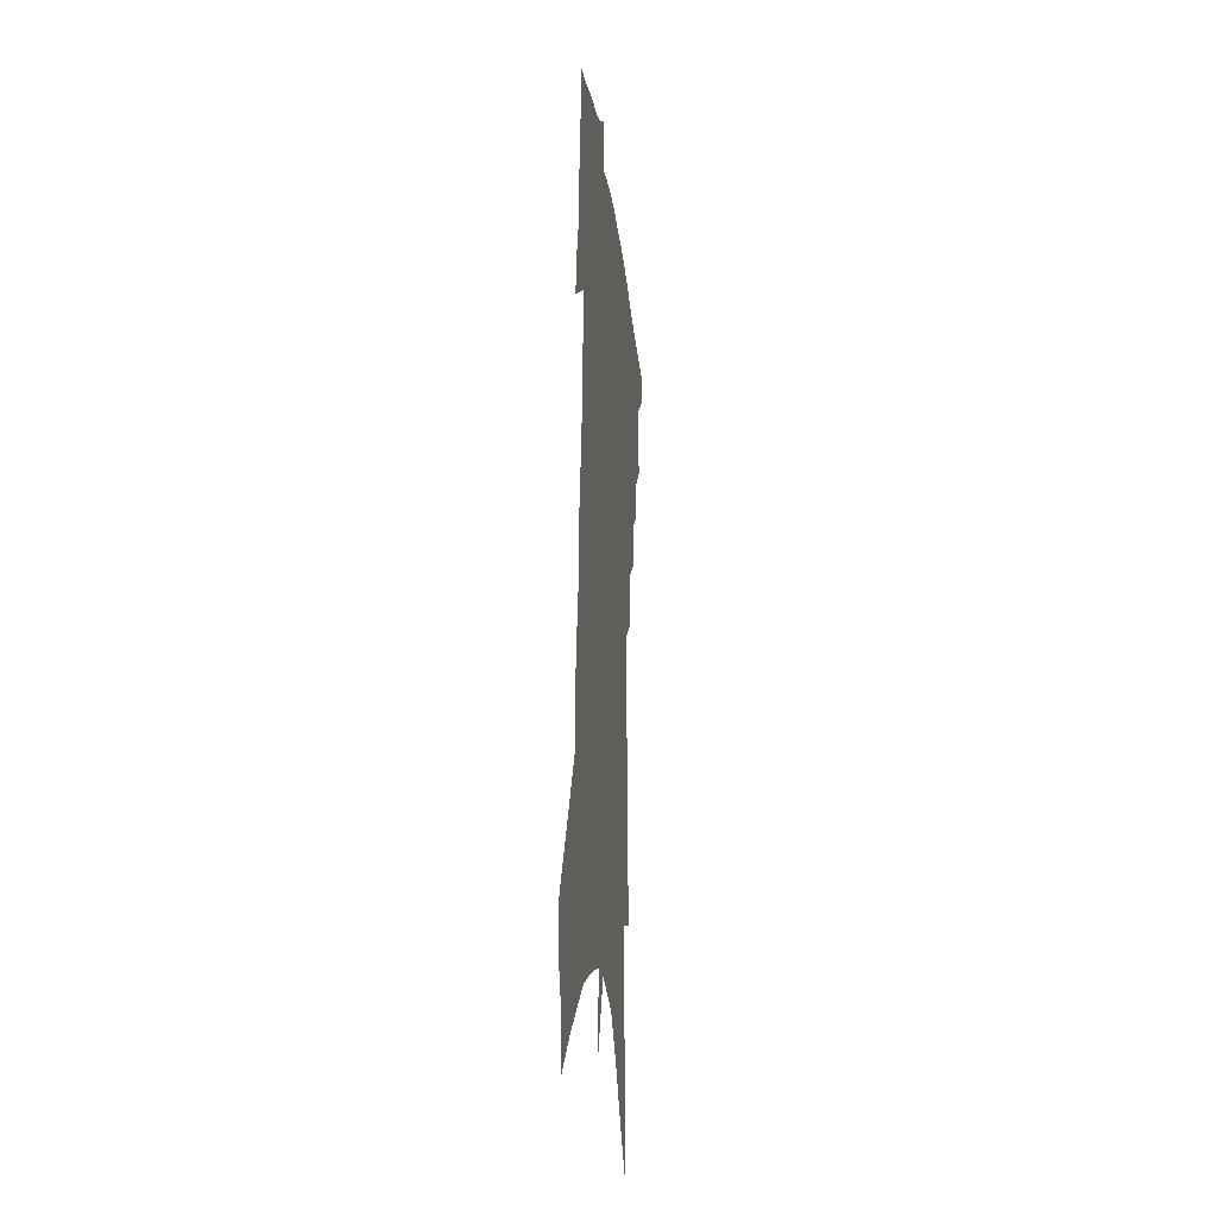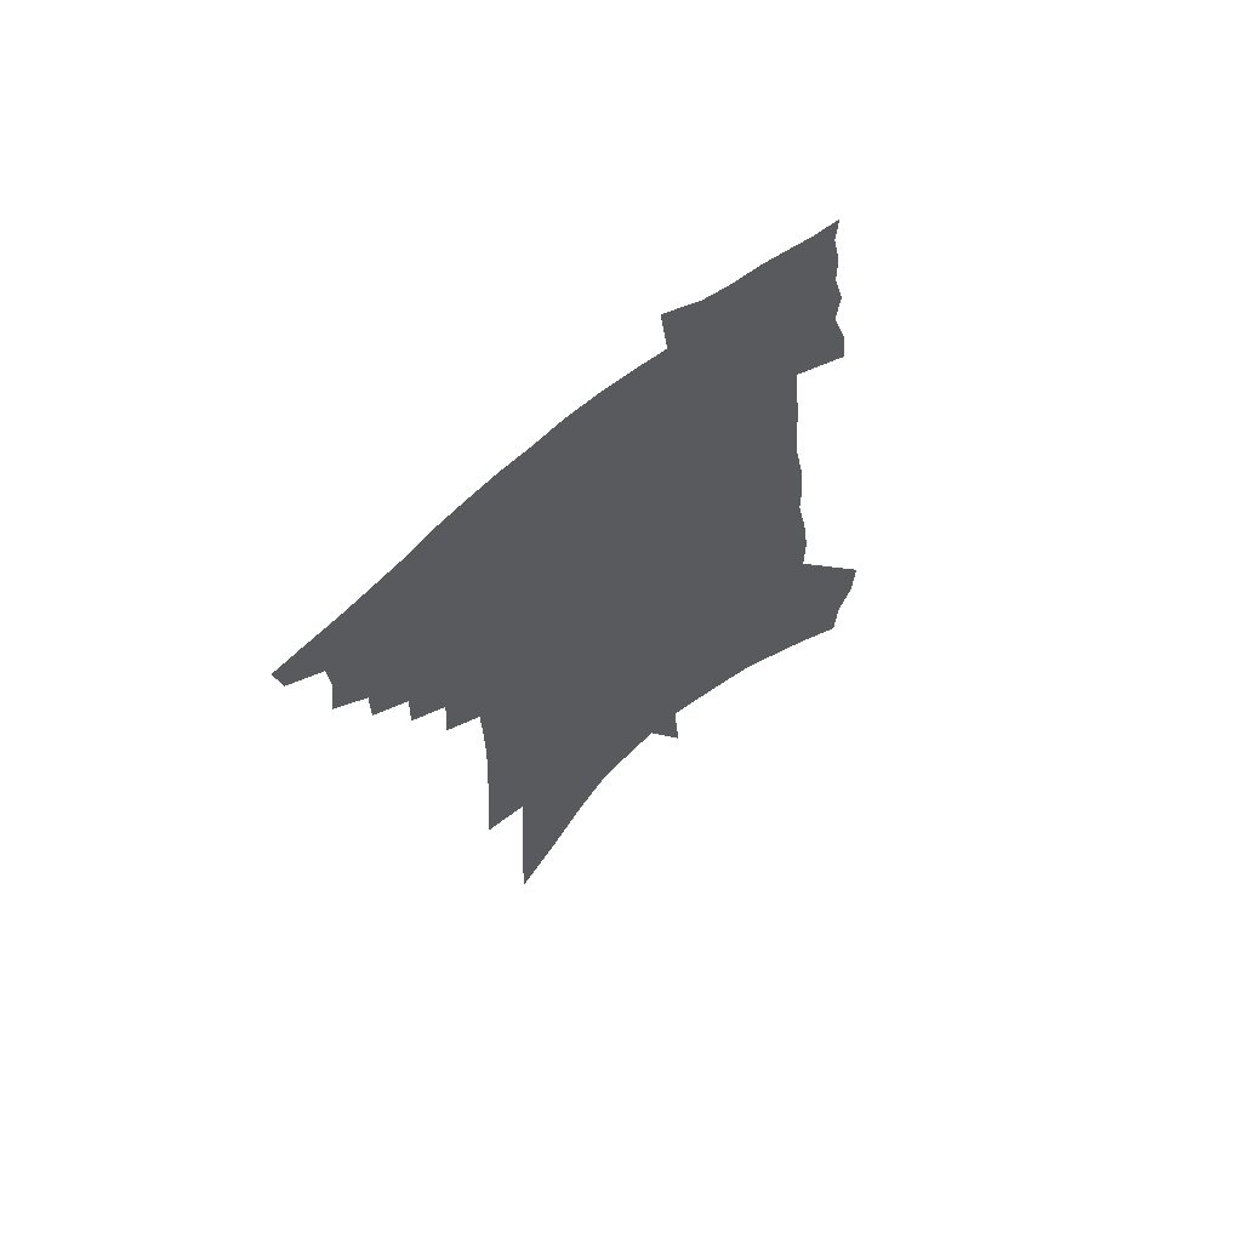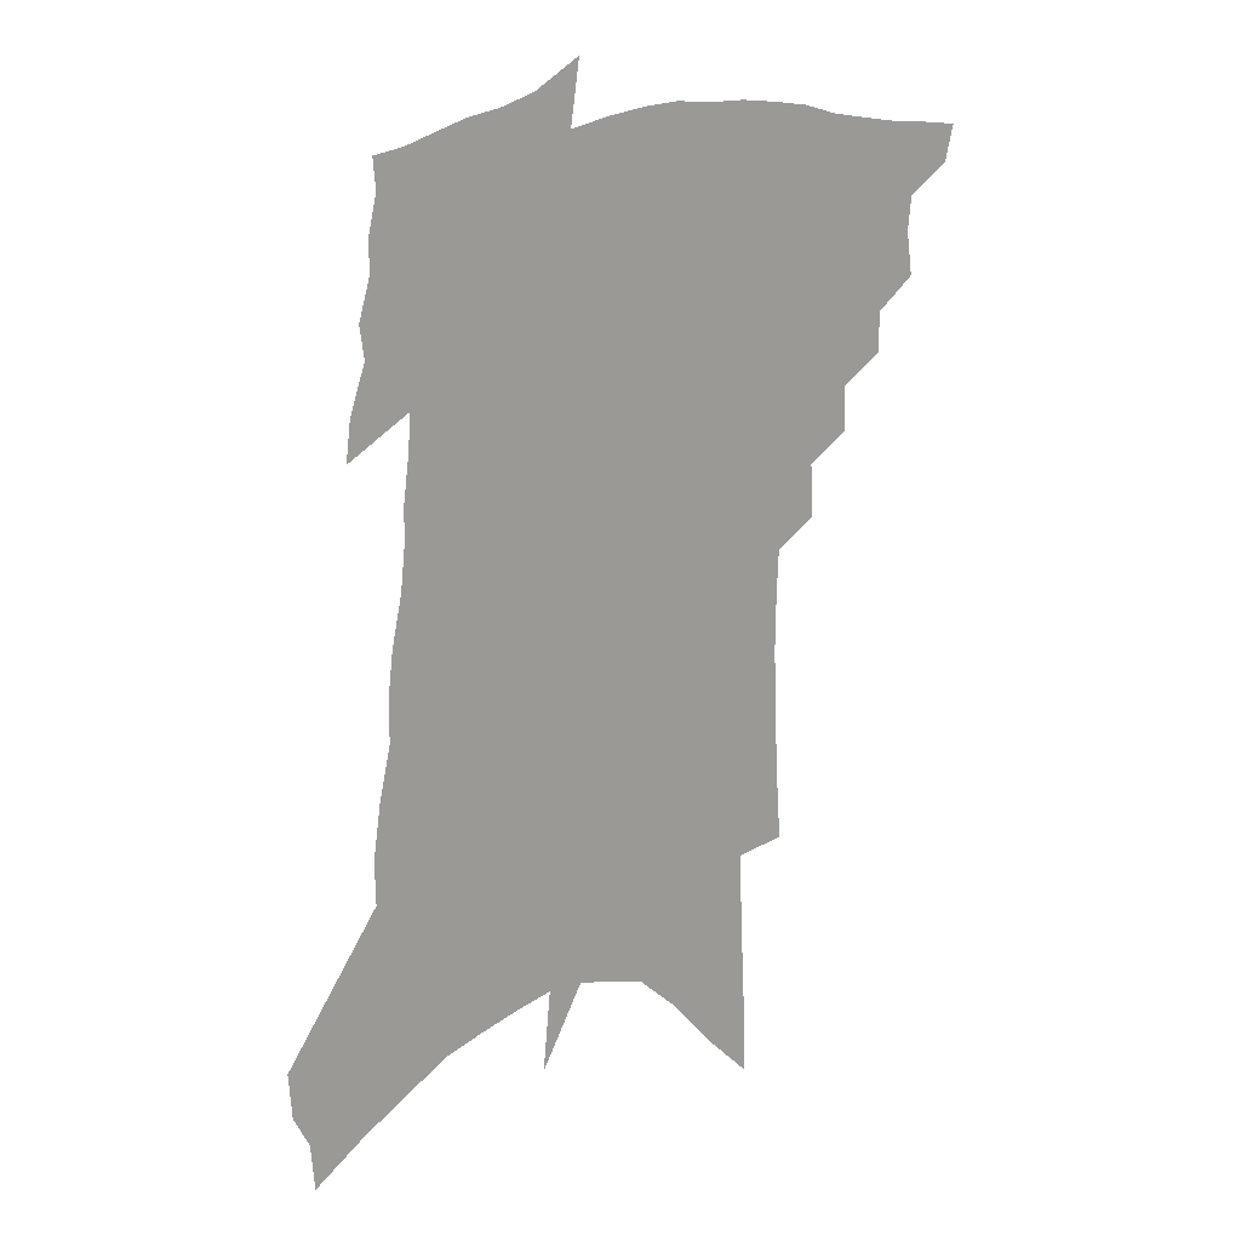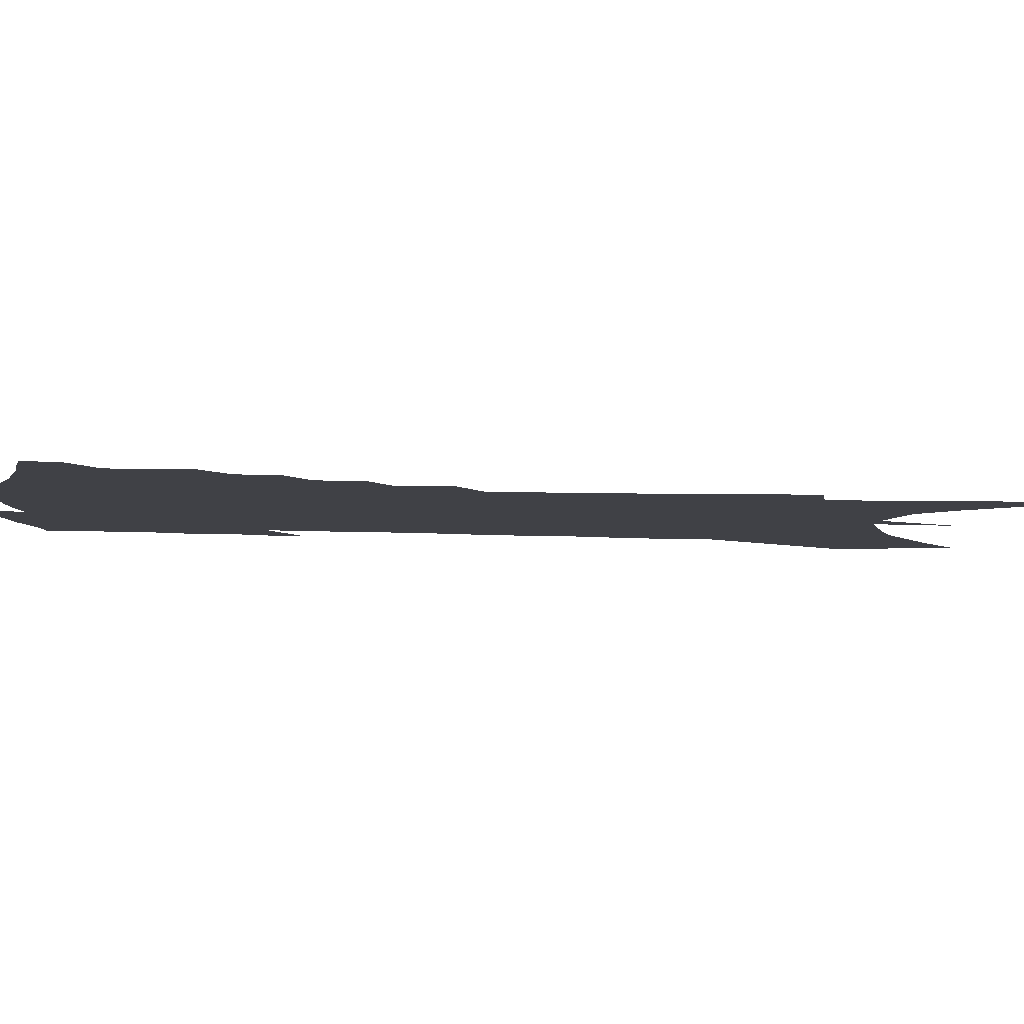
<metadata>
{"format":"obj","ext":"obj","renderer":"f3d","projection":"perspective","resolution":1024,"background":"white","views":[{"elev":-23.4,"azim":96.3,"up":"+Y"},{"elev":66.8,"azim":-41.4,"up":"+Y"},{"elev":20.8,"azim":153.1,"up":"+Y"},{"elev":-6.0,"azim":-96.2,"up":"+Z"}]}
</metadata>
<code>
v 483.6 433.7 0
v 480.9 446.6 0
v 495.4 396.3 0
v 497.4 411.7 0
v 496.5 423.7 0
v 495.1 435 0
v 492.4 448.2 0
v 507.4 370.6 0
v 507.5 385 0
v 510.3 401.6 0
v 509.4 413.8 0
v 508.1 425.6 0
v 506.2 437.4 0
v 504.3 449.4 0
v 520 344.4 0
v 520.5 360.5 0
v 522.5 377.8 0
v 523.5 392.3 0
v 522.8 404.3 0
v 521.7 415.8 0
v 520.5 427.2 0
v 518.9 438.3 0
v 515.9 451.5 0
v 532 315.1 0
v 533 334.4 0
v 534.6 352.9 0
v 534.2 366.7 0
v 535.7 382.8 0
v 534.5 393.7 0
v 534.1 405.9 0
v 533.1 417.4 0
v 531.7 428.8 0
v 530 440.3 0
v 527.3 453.7 0
v 542.2 195.1 0
v 543.9 221.6 0
v 545 245.7 0
v 545.8 268.4 0
v 545.7 287.6 0
v 545.1 305.1 0
v 545.6 324.2 0
v 546 341.1 0
v 546.9 357.7 0
v 546.6 370.9 0
v 546.7 384.1 0
v 546.3 396 0
v 545.5 407.4 0
v 544.5 418.9 0
v 543.1 430.4 0
v 541.3 442.5 0
v 538.8 457.4 0
v 554.8 102.2 0
v 555.8 132.6 0
v 557.2 163.4 0
v 558.3 190.9 0
v 558.3 214 0
v 558.6 237 0
v 558.4 257.6 0
v 557.9 276.1 0
v 557.3 293.4 0
v 557.4 312.2 0
v 557.4 328.9 0
v 557.8 345.5 0
v 557.7 359 0
v 557.9 373.1 0
v 558.5 386.8 0
v 557.6 397.5 0
v 557.7 409.3 0
v 556.2 420.2 0
v 555.1 431.5 0
v 553 444.5 0
v 550.5 459.3 0
v 569.7 118.1 0
v 572.1 154.9 0
v 571.7 179 0
v 572 204.3 0
v 570.5 221.9 0
v 571.1 246.8 0
v 570.8 266.7 0
v 570.7 286.3 0
v 568.9 299.1 0
v 568.8 316.9 0
v 568.9 333.3 0
v 568.7 346.8 0
v 569.3 363 0
v 569 375.2 0
v 569 387.8 0
v 568.1 398.2 0
v 568.5 410.2 0
v 567.6 421.1 0
v 566.6 432.4 0
v 565.1 444.8 0
v 562.2 460.8 0
v 584.9 136.9 0
v 585.2 166.3 0
v 584.9 191.1 0
v 583.9 211.5 0
v 583.1 232.4 0
v 582.5 252.4 0
v 582 271.6 0
v 581.3 289.2 0
v 580.4 304.4 0
v 579.9 320.8 0
v 579.4 333.1 0
v 579.8 350.4 0
v 579.8 364.1 0
v 579.4 375.7 0
v 579.6 388.8 0
v 579.7 400.1 0
v 579.3 411 0
v 578.4 422 0
v 578 433.1 0
v 577.1 444.6 0
v 574.3 460.9 0
v 598.3 149.9 0
v 597.5 174.9 0
v 596.3 194.8 0
v 595.2 214.6 0
v 594.2 232.7 0
v 593.4 254.7 0
v 592.7 273.1 0
v 592 292.1 0
v 591.1 306.6 0
v 590.5 321.1 0
v 590.2 336 0
v 590.4 352.6 0
v 590.3 366 0
v 590.2 377.4 0
v 590.1 388.7 0
v 590.3 400.8 0
v 590 411.6 0
v 590.1 422.4 0
v 589.6 433.3 0
v 588.3 445.7 0
v 586 462.2 0
v 610.3 152.9 0
v 609 176.6 0
v 607.7 198.5 0
v 606.4 217.5 0
v 605.4 237.7 0
v 604.5 253.1 0
v 603.4 273.4 0
v 602.5 294.2 0
v 601.7 308.6 0
v 601 322.9 0
v 600.8 339 0
v 600.6 353 0
v 600.6 364.9 0
v 600.5 377.7 0
v 600.8 390.1 0
v 600.9 401.2 0
v 601 411.9 0
v 601.1 422.7 0
v 600.6 434 0
v 599.7 446.7 0
v 598.2 461.3 0
v 622.2 155.3 0
v 620.6 179.6 0
v 619.1 200.2 0
v 617.6 221.8 0
v 616.4 239.3 0
v 615.3 256.5 0
v 614.3 272.3 0
v 612.9 294.4 0
v 612.1 309.9 0
v 611.5 324.7 0
v 611.1 339.4 0
v 610.8 353.8 0
v 610.7 365.2 0
v 610.9 379.4 0
v 611 390.2 0
v 611.3 402 0
v 611.6 412 0
v 612.1 422.5 0
v 611.9 433.7 0
v 611.5 445.9 0
v 610.7 459.3 0
v 637 123.6 0
v 634.2 154.9 0
v 632.6 177.2 0
v 630.7 199.9 0
v 628.9 220.8 0
v 627.3 240.8 0
v 626 258.6 0
v 624.9 274.4 0
v 623.4 294.5 0
v 622.7 309.4 0
v 621.7 326.4 0
v 621.5 339.2 0
v 621.2 352.6 0
v 620.9 365.9 0
v 620.7 379.4 0
v 621.1 389.7 0
v 621.4 400.8 0
v 621.9 411.7 0
v 622.4 422.2 0
v 623.5 432.6 0
v 624.2 443.4 0
v 623.7 456.4 0
v 620.7 478.9 0
v 647.1 150.4 0
v 644.5 176.2 0
v 642.6 197.5 0
v 640.8 217.8 0
v 638.8 238.5 0
v 636.9 258.1 0
v 635.7 274.6 0
v 634.1 293.3 0
v 633.6 307.6 0
v 632.8 322.9 0
v 632.3 336.8 0
v 632 350.2 0
v 631.1 365.2 0
v 630.9 377.6 0
v 631.2 388.7 0
v 631.8 399.1 0
v 632.1 411 0
v 632.8 421 0
v 634 432 0
v 634.9 442.5 0
v 635.7 453.9 0
v 636.1 468.9 0
v 660.3 145.2 0
v 657.6 170.3 0
v 655.4 192.4 0
v 652.5 215.4 0
v 650.9 234.2 0
v 648.4 255.2 0
v 647 272.2 0
v 646 288.4 0
v 644.9 304.5 0
v 644.1 319.3 0
v 643.6 333.3 0
v 643 347.2 0
v 641.8 362.7 0
v 641.3 375.8 0
v 641.5 387.3 0
v 641.7 399.6 0
v 642.2 410.3 0
v 643.1 420.9 0
v 644.1 431 0
v 645.3 441.1 0
v 646.7 451.9 0
v 647.9 464.8 0
v 673.8 139.3 0
v 671.1 163.7 0
v 669.5 184.7 0
v 666.3 207.8 0
v 663.5 229.3 0
v 661.2 249.1 0
v 659.8 266.1 0
v 658.5 283 0
v 657.3 299.2 0
v 655.9 315.1 0
v 654.1 332 0
v 653.8 345.3 0
v 653.8 358.2 0
v 652.6 372.4 0
v 651.6 386.4 0
v 651.8 398 0
v 652.3 408.8 0
v 652.8 419.9 0
v 654 429.8 0
v 655.4 439.7 0
v 657.2 449.7 0
v 658.8 462.7 0
v 689.5 127.9 0
v 686.4 153.1 0
v 687 170.5 0
v 681.2 198.4 0
v 678.7 219.3 0
v 676.6 238.6 0
v 673.4 258.9 0
v 671.6 276.3 0
v 671.8 290.9 0
v 668.8 309.3 0
v 667.8 324.5 0
v 667.4 338.5 0
v 666.4 353 0
v 664.4 368.4 0
v 662.7 382.9 0
v 663 394.7 0
v 662.3 407.2 0
v 663 417.8 0
v 663.6 428.6 0
v 665.2 438.1 0
v 667.2 447.6 0
v 669.5 459.2 0
v 705.8 115.7 0
v 704.3 138 0
v 705.3 155.6 0
v 705.4 174.3 0
v 697.9 203.1 0
v 698.1 219.7 0
v 695.5 239.6 0
v 691.1 261 0
v 691.1 276.2 0
v 689.1 293.6 0
v 685.5 312.5 0
v 683.9 328.3 0
v 683.5 342.3 0
v 681.6 357.9 0
v 680.5 372.3 0
v 676.8 388.4 0
v 675.2 402.1 0
v 673.3 415.4 0
v 673.9 426.2 0
v 674.6 436.4 0
v 677.2 445.7 0
v 680 455.6 0
v 724.1 100.1 0
v 725.3 118.1 0
v 730.9 130 0
v 732 147.7 0
v 702.5 357.9 0
v 700.7 372.8 0
v 695.1 390.5 0
v 696.6 402.3 0
v 692.5 417.2 0
v 692.5 429 0
v 689.5 442.8 0
v 690.3 453.7 0
v 721 496 0
f 5 6 1
f 1 6 2
f 6 7 2
f 9 10 3
f 3 10 4
f 10 11 4
f 4 11 5
f 11 12 5
f 5 12 6
f 12 13 6
f 6 13 7
f 13 14 7
f 16 17 8
f 8 17 9
f 17 18 9
f 9 18 10
f 18 19 10
f 10 19 11
f 19 20 11
f 11 20 12
f 20 21 12
f 12 21 13
f 21 22 13
f 13 22 14
f 22 23 14
f 25 26 15
f 15 26 16
f 26 27 16
f 16 27 17
f 27 28 17
f 17 28 18
f 28 29 18
f 18 29 19
f 29 30 19
f 19 30 20
f 30 31 20
f 20 31 21
f 31 32 21
f 21 32 22
f 32 33 22
f 22 33 23
f 33 34 23
f 40 41 24
f 24 41 25
f 41 42 25
f 25 42 26
f 42 43 26
f 26 43 27
f 43 44 27
f 27 44 28
f 44 45 28
f 28 45 29
f 45 46 29
f 29 46 30
f 46 47 30
f 30 47 31
f 47 48 31
f 31 48 32
f 48 49 32
f 32 49 33
f 49 50 33
f 33 50 34
f 50 51 34
f 55 56 35
f 35 56 36
f 56 57 36
f 36 57 37
f 57 58 37
f 37 58 38
f 58 59 38
f 38 59 39
f 59 60 39
f 39 60 40
f 60 61 40
f 40 61 41
f 61 62 41
f 41 62 42
f 62 63 42
f 42 63 43
f 63 64 43
f 43 64 44
f 64 65 44
f 44 65 45
f 65 66 45
f 45 66 46
f 66 67 46
f 46 67 47
f 67 68 47
f 47 68 48
f 68 69 48
f 48 69 49
f 69 70 49
f 49 70 50
f 70 71 50
f 50 71 51
f 71 72 51
f 52 73 53
f 73 74 53
f 53 74 54
f 74 75 54
f 54 75 55
f 75 76 55
f 55 76 56
f 76 77 56
f 56 77 57
f 77 78 57
f 57 78 58
f 78 79 58
f 58 79 59
f 79 80 59
f 59 80 60
f 80 81 60
f 60 81 61
f 81 82 61
f 61 82 62
f 82 83 62
f 62 83 63
f 83 84 63
f 63 84 64
f 84 85 64
f 64 85 65
f 85 86 65
f 65 86 66
f 86 87 66
f 66 87 67
f 87 88 67
f 67 88 68
f 88 89 68
f 68 89 69
f 89 90 69
f 69 90 70
f 90 91 70
f 70 91 71
f 91 92 71
f 71 92 72
f 92 93 72
f 73 94 74
f 94 95 74
f 74 95 75
f 95 96 75
f 75 96 76
f 96 97 76
f 76 97 77
f 97 98 77
f 77 98 78
f 98 99 78
f 78 99 79
f 99 100 79
f 79 100 80
f 100 101 80
f 80 101 81
f 101 102 81
f 81 102 82
f 102 103 82
f 82 103 83
f 103 104 83
f 83 104 84
f 104 105 84
f 84 105 85
f 105 106 85
f 85 106 86
f 106 107 86
f 86 107 87
f 107 108 87
f 87 108 88
f 108 109 88
f 88 109 89
f 109 110 89
f 89 110 90
f 110 111 90
f 90 111 91
f 111 112 91
f 91 112 92
f 112 113 92
f 92 113 93
f 113 114 93
f 94 115 95
f 115 116 95
f 95 116 96
f 116 117 96
f 96 117 97
f 117 118 97
f 97 118 98
f 118 119 98
f 98 119 99
f 119 120 99
f 99 120 100
f 120 121 100
f 100 121 101
f 121 122 101
f 101 122 102
f 122 123 102
f 102 123 103
f 123 124 103
f 103 124 104
f 124 125 104
f 104 125 105
f 125 126 105
f 105 126 106
f 126 127 106
f 106 127 107
f 127 128 107
f 107 128 108
f 128 129 108
f 108 129 109
f 129 130 109
f 109 130 110
f 130 131 110
f 110 131 111
f 131 132 111
f 111 132 112
f 132 133 112
f 112 133 113
f 133 134 113
f 113 134 114
f 134 135 114
f 115 136 116
f 136 137 116
f 116 137 117
f 137 138 117
f 117 138 118
f 138 139 118
f 118 139 119
f 139 140 119
f 119 140 120
f 140 141 120
f 120 141 121
f 141 142 121
f 121 142 122
f 142 143 122
f 122 143 123
f 143 144 123
f 123 144 124
f 144 145 124
f 124 145 125
f 145 146 125
f 125 146 126
f 146 147 126
f 126 147 127
f 147 148 127
f 127 148 128
f 148 149 128
f 128 149 129
f 149 150 129
f 129 150 130
f 150 151 130
f 130 151 131
f 151 152 131
f 131 152 132
f 152 153 132
f 132 153 133
f 153 154 133
f 133 154 134
f 154 155 134
f 134 155 135
f 155 156 135
f 136 157 137
f 157 158 137
f 137 158 138
f 158 159 138
f 138 159 139
f 159 160 139
f 139 160 140
f 160 161 140
f 140 161 141
f 161 162 141
f 141 162 142
f 162 163 142
f 142 163 143
f 163 164 143
f 143 164 144
f 164 165 144
f 144 165 145
f 165 166 145
f 145 166 146
f 166 167 146
f 146 167 147
f 167 168 147
f 147 168 148
f 168 169 148
f 148 169 149
f 169 170 149
f 149 170 150
f 170 171 150
f 150 171 151
f 171 172 151
f 151 172 152
f 172 173 152
f 152 173 153
f 173 174 153
f 153 174 154
f 174 175 154
f 154 175 155
f 175 176 155
f 155 176 156
f 176 177 156
f 178 179 157
f 157 179 158
f 179 180 158
f 158 180 159
f 180 181 159
f 159 181 160
f 181 182 160
f 160 182 161
f 182 183 161
f 161 183 162
f 183 184 162
f 162 184 163
f 184 185 163
f 163 185 164
f 185 186 164
f 164 186 165
f 186 187 165
f 165 187 166
f 187 188 166
f 166 188 167
f 188 189 167
f 167 189 168
f 189 190 168
f 168 190 169
f 190 191 169
f 169 191 170
f 191 192 170
f 170 192 171
f 192 193 171
f 171 193 172
f 193 194 172
f 172 194 173
f 194 195 173
f 173 195 174
f 195 196 174
f 174 196 175
f 196 197 175
f 175 197 176
f 197 198 176
f 176 198 177
f 198 199 177
f 179 201 180
f 201 202 180
f 180 202 181
f 202 203 181
f 181 203 182
f 203 204 182
f 182 204 183
f 204 205 183
f 183 205 184
f 205 206 184
f 184 206 185
f 206 207 185
f 185 207 186
f 207 208 186
f 186 208 187
f 208 209 187
f 187 209 188
f 209 210 188
f 188 210 189
f 210 211 189
f 189 211 190
f 211 212 190
f 190 212 191
f 212 213 191
f 191 213 192
f 213 214 192
f 192 214 193
f 214 215 193
f 193 215 194
f 215 216 194
f 194 216 195
f 216 217 195
f 195 217 196
f 217 218 196
f 196 218 197
f 218 219 197
f 197 219 198
f 219 220 198
f 198 220 199
f 220 221 199
f 199 221 200
f 221 222 200
f 201 223 202
f 223 224 202
f 202 224 203
f 224 225 203
f 203 225 204
f 225 226 204
f 204 226 205
f 226 227 205
f 205 227 206
f 227 228 206
f 206 228 207
f 228 229 207
f 207 229 208
f 229 230 208
f 208 230 209
f 230 231 209
f 209 231 210
f 231 232 210
f 210 232 211
f 232 233 211
f 211 233 212
f 233 234 212
f 212 234 213
f 234 235 213
f 213 235 214
f 235 236 214
f 214 236 215
f 236 237 215
f 215 237 216
f 237 238 216
f 216 238 217
f 238 239 217
f 217 239 218
f 239 240 218
f 218 240 219
f 240 241 219
f 219 241 220
f 241 242 220
f 220 242 221
f 242 243 221
f 221 243 222
f 243 244 222
f 223 245 224
f 245 246 224
f 224 246 225
f 246 247 225
f 225 247 226
f 247 248 226
f 226 248 227
f 248 249 227
f 227 249 228
f 249 250 228
f 228 250 229
f 250 251 229
f 229 251 230
f 251 252 230
f 230 252 231
f 252 253 231
f 231 253 232
f 253 254 232
f 232 254 233
f 254 255 233
f 233 255 234
f 255 256 234
f 234 256 235
f 256 257 235
f 235 257 236
f 257 258 236
f 236 258 237
f 258 259 237
f 237 259 238
f 259 260 238
f 238 260 239
f 260 261 239
f 239 261 240
f 261 262 240
f 240 262 241
f 262 263 241
f 241 263 242
f 263 264 242
f 242 264 243
f 264 265 243
f 243 265 244
f 265 266 244
f 245 267 246
f 267 268 246
f 246 268 247
f 268 269 247
f 247 269 248
f 269 270 248
f 248 270 249
f 270 271 249
f 249 271 250
f 271 272 250
f 250 272 251
f 272 273 251
f 251 273 252
f 273 274 252
f 252 274 253
f 274 275 253
f 253 275 254
f 275 276 254
f 254 276 255
f 276 277 255
f 255 277 256
f 277 278 256
f 256 278 257
f 278 279 257
f 257 279 258
f 279 280 258
f 258 280 259
f 280 281 259
f 259 281 260
f 281 282 260
f 260 282 261
f 282 283 261
f 261 283 262
f 283 284 262
f 262 284 263
f 284 285 263
f 263 285 264
f 285 286 264
f 264 286 265
f 286 287 265
f 265 287 266
f 287 288 266
f 267 289 268
f 289 290 268
f 268 290 269
f 290 291 269
f 269 291 270
f 291 292 270
f 270 292 271
f 292 293 271
f 271 293 272
f 293 294 272
f 272 294 273
f 294 295 273
f 273 295 274
f 295 296 274
f 274 296 275
f 296 297 275
f 275 297 276
f 297 298 276
f 276 298 277
f 298 299 277
f 277 299 278
f 299 300 278
f 278 300 279
f 300 301 279
f 279 301 280
f 301 302 280
f 280 302 281
f 302 303 281
f 281 303 282
f 303 304 282
f 282 304 283
f 304 305 283
f 283 305 284
f 305 306 284
f 284 306 285
f 306 307 285
f 285 307 286
f 307 308 286
f 286 308 287
f 308 309 287
f 287 309 288
f 309 310 288
f 289 311 290
f 311 312 290
f 290 312 291
f 312 313 291
f 291 313 292
f 313 314 292
f 292 314 293
f 303 315 304
f 315 316 304
f 304 316 305
f 316 317 305
f 305 317 306
f 317 318 306
f 306 318 307
f 318 319 307
f 307 319 308
f 319 320 308
f 308 320 309
f 320 321 309
f 309 321 310
f 321 322 310

</code>
